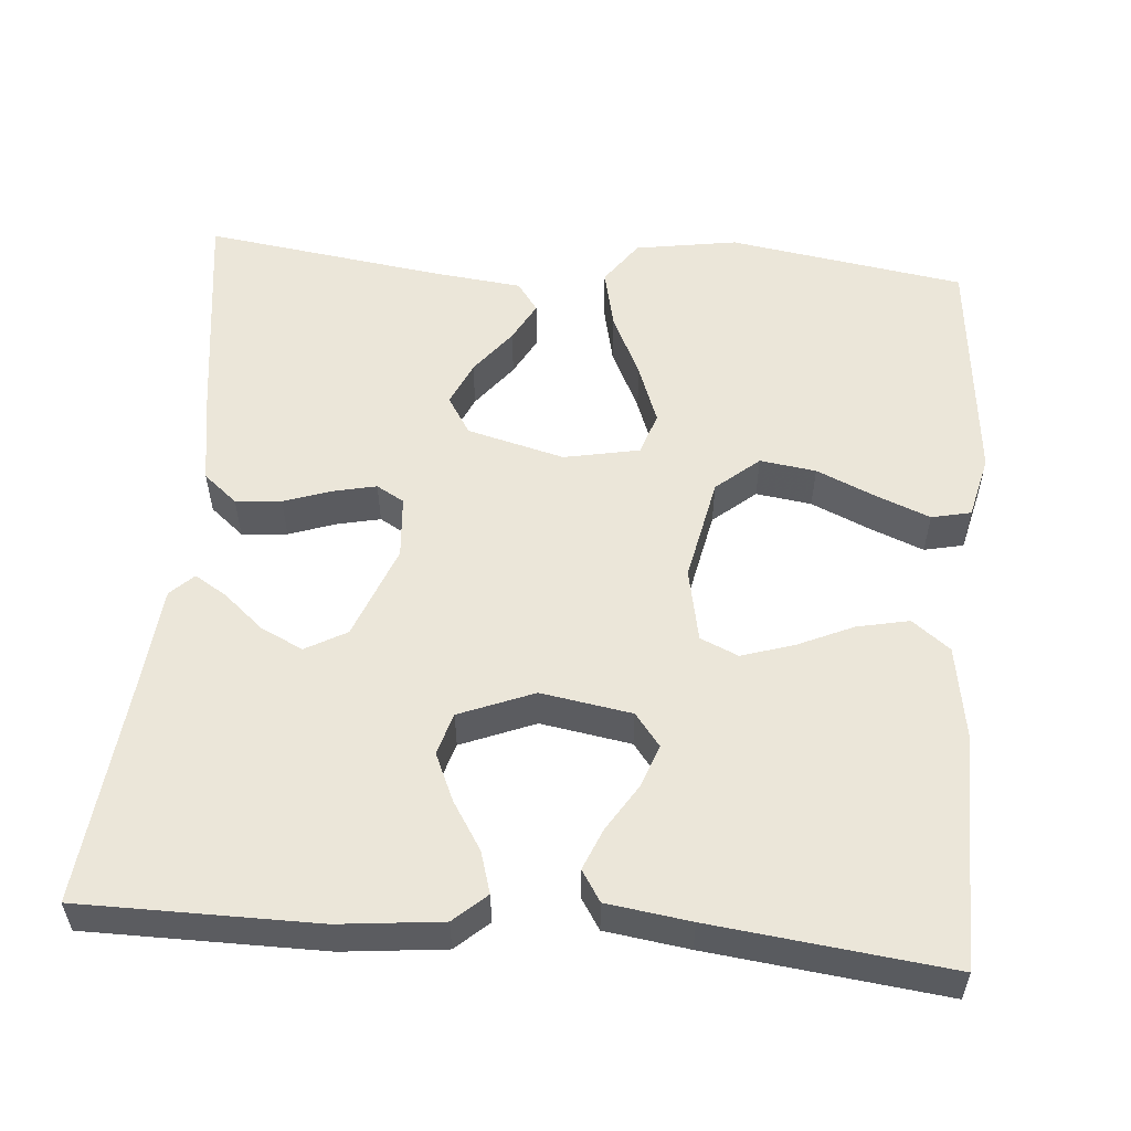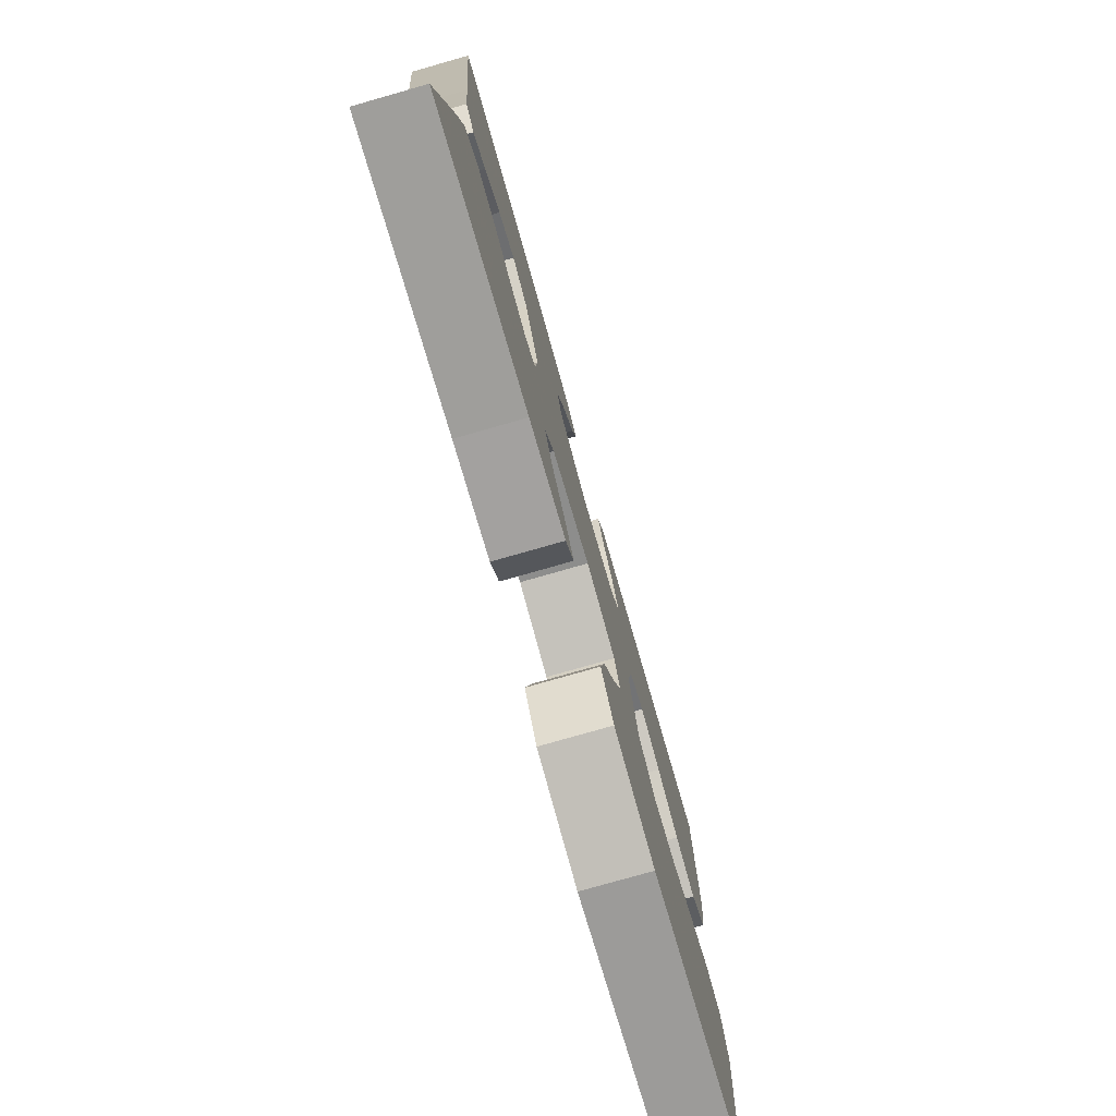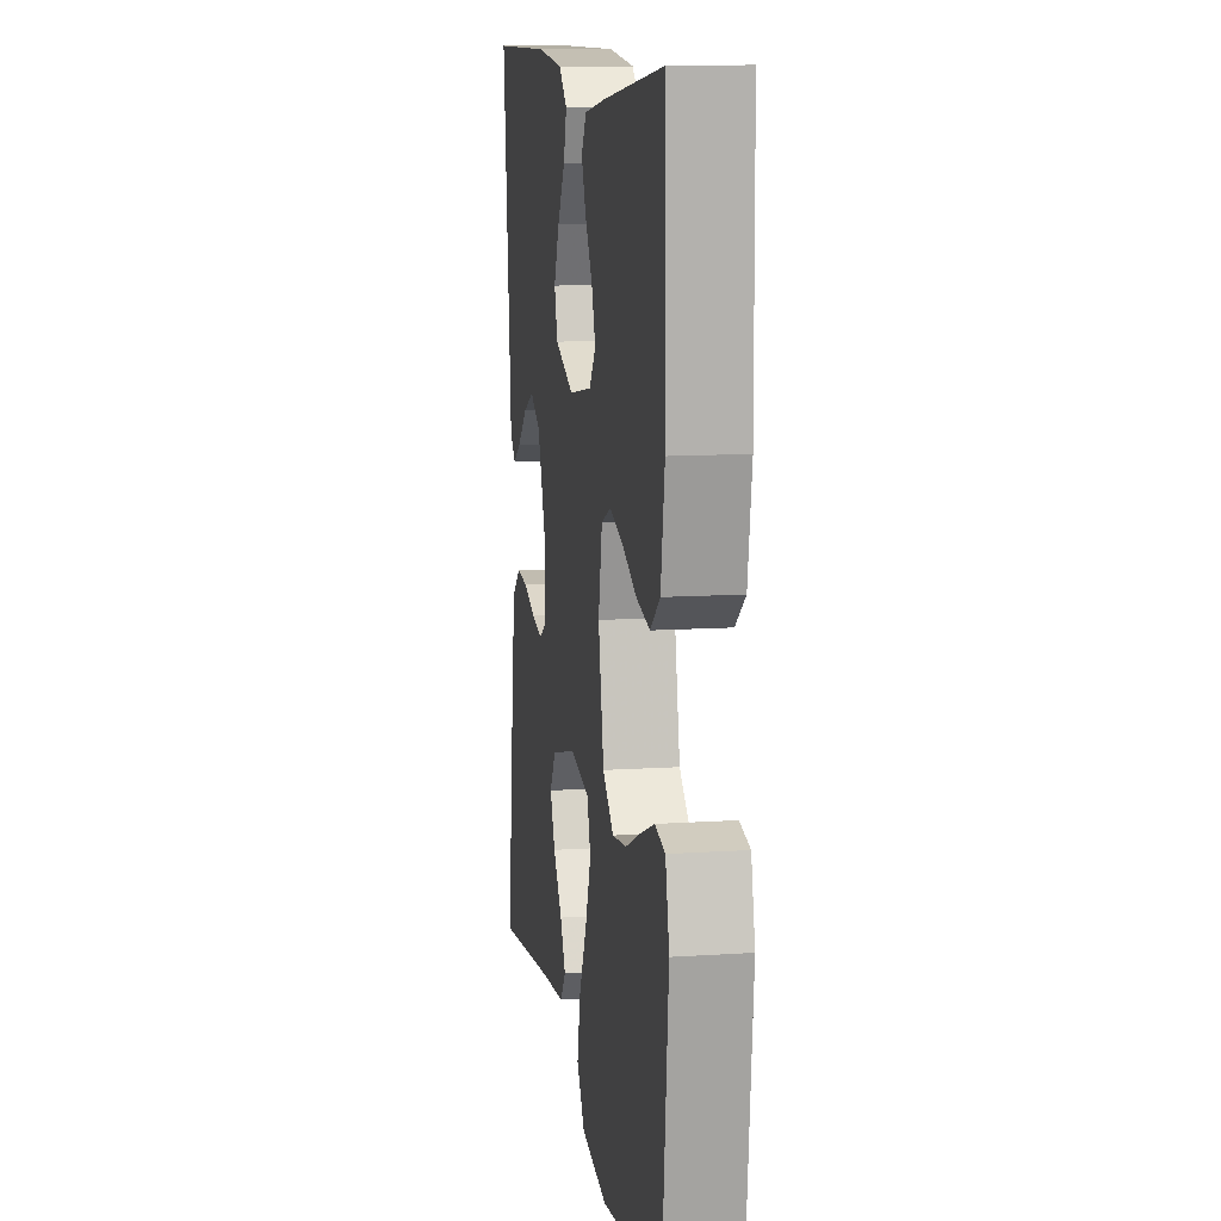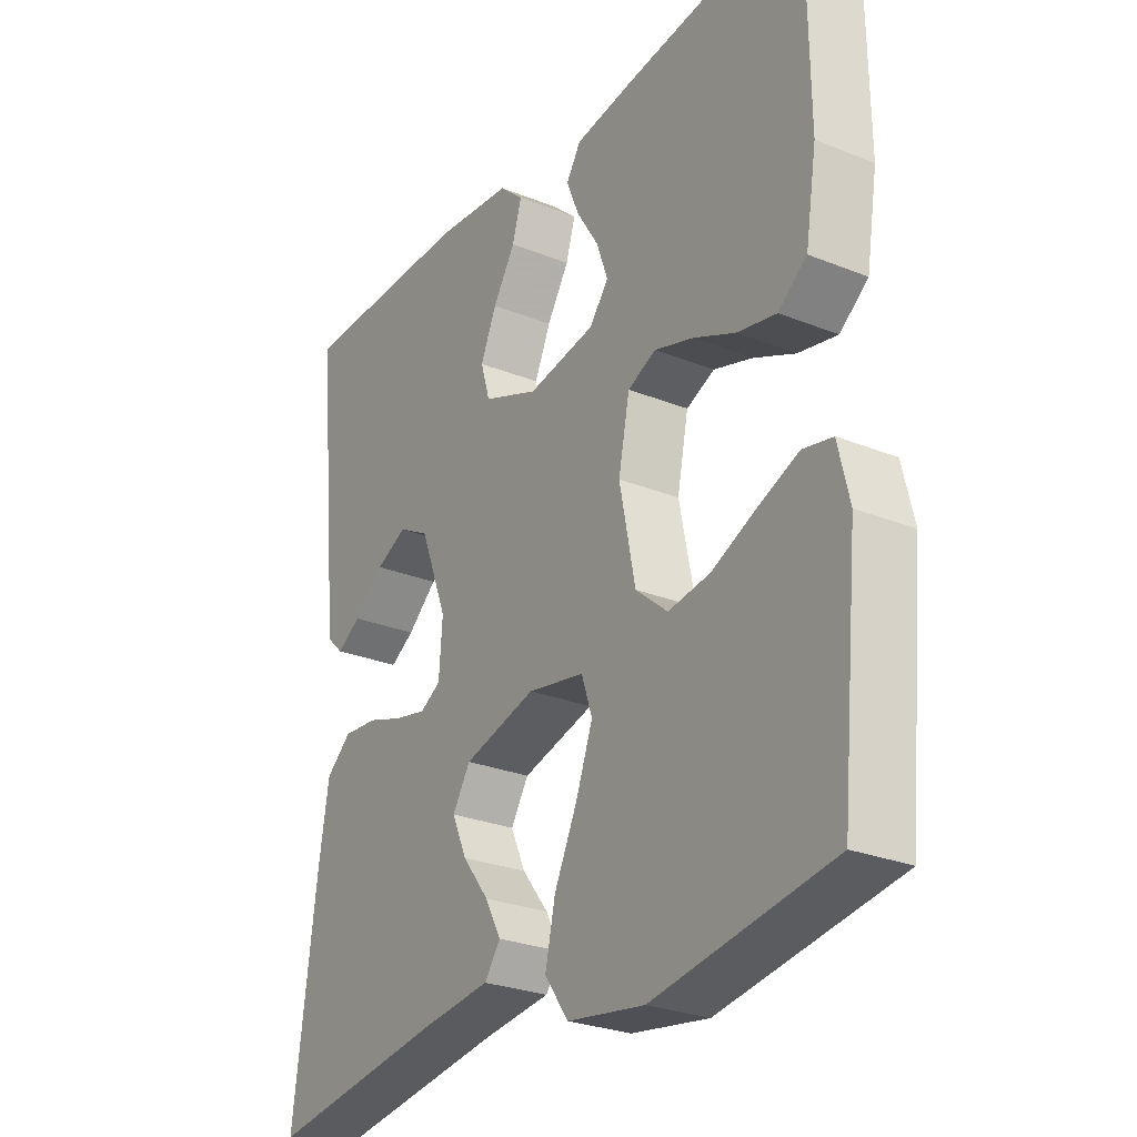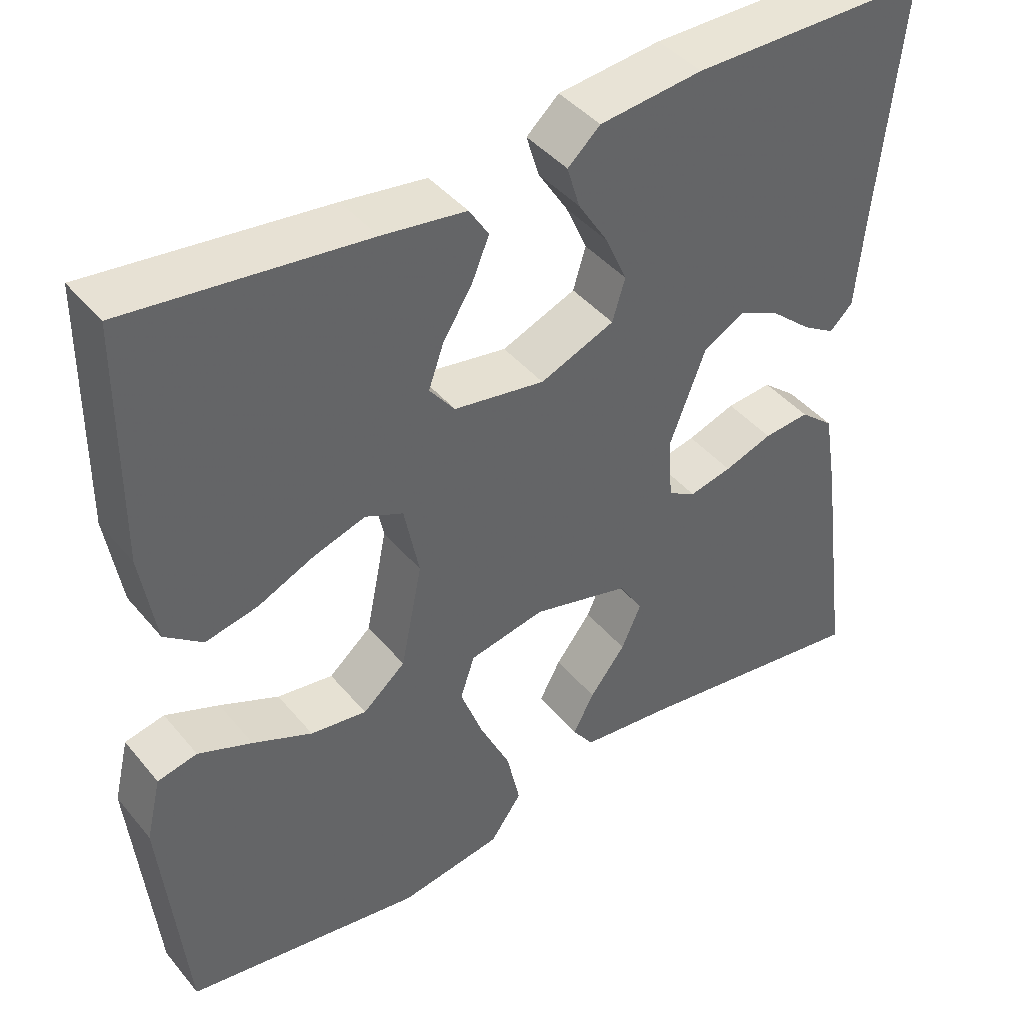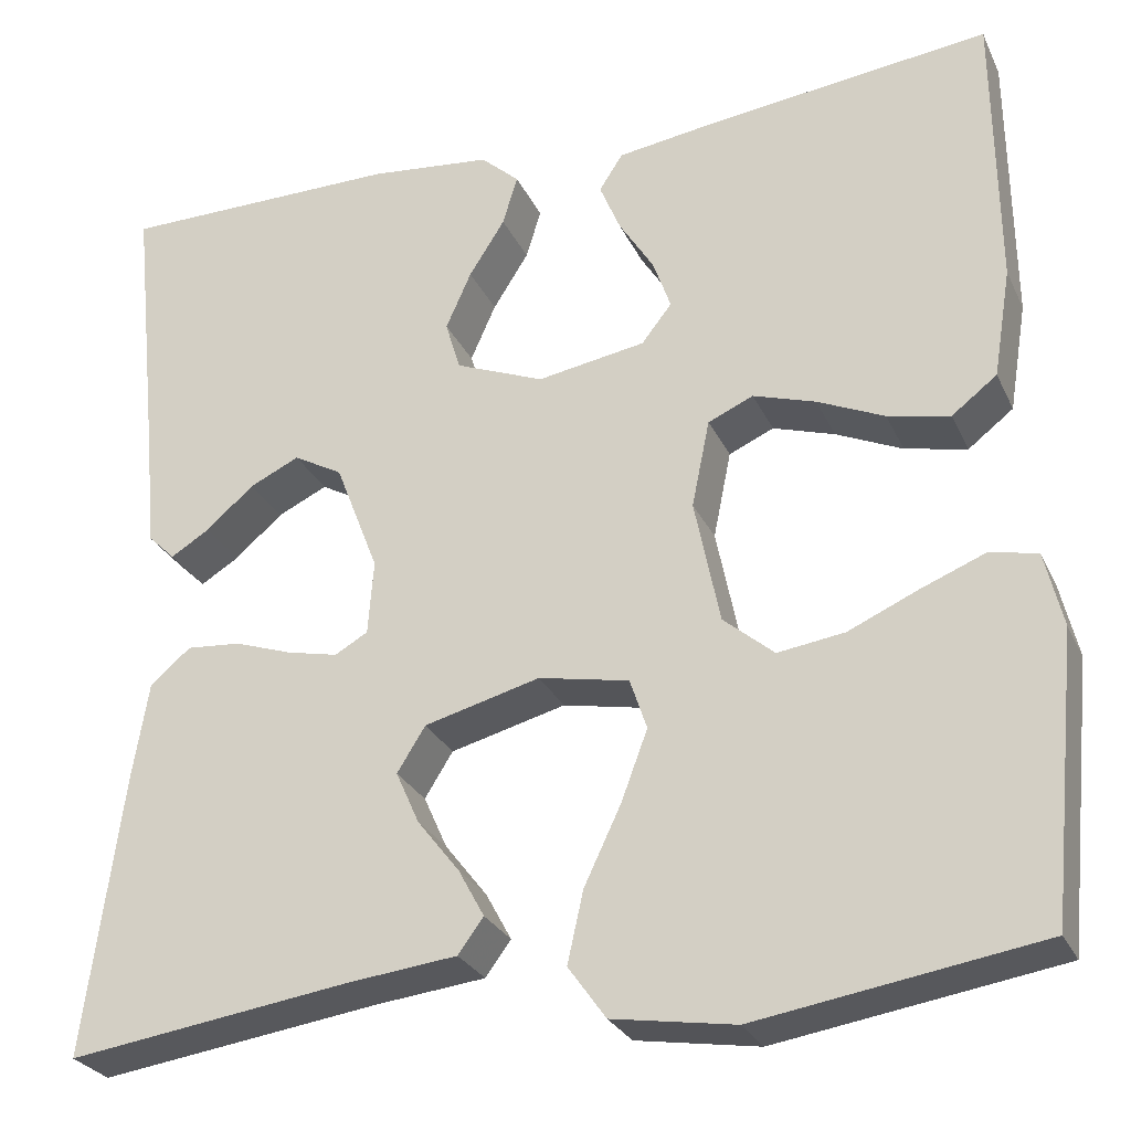
<metadata>
{"format":"obj","ext":"obj","renderer":"f3d","projection":"perspective","resolution":1024,"background":"white","views":[{"elev":55.2,"azim":4.8,"up":"+Y"},{"elev":-78.2,"azim":-74.1,"up":"+Z"},{"elev":11.6,"azim":80.9,"up":"+Z"},{"elev":-27.2,"azim":58.2,"up":"+Z"},{"elev":42.5,"azim":143.8,"up":"+Z"},{"elev":-27.5,"azim":21.1,"up":"+Z"}]}
</metadata>
<code>
v -0.5 0.07 -0.5
v -0.46 0.07 -0.2
v -0.443 0.07 -0.097
v -0.4 0.07 -0.061
v -0.342 0.07 -0.066
v -0.281 0.07 -0.087
v -0.227 0.07 -0.099
v -0.192 0.07 -0.079
v -0.186 0.07 0
v -0.232 0.07 0.119
v -0.284 0.07 0.148
v -0.337 0.07 0.123
v -0.388 0.07 0.079
v -0.429 0.07 0.054
v -0.458 0.07 0.082
v -0.469 0.07 0.2
v -0.5 0.07 0.5
v -0.2 0.07 0.501
v -0.07 0.07 0.487
v -0.029 0.07 0.45
v -0.045 0.07 0.397
v -0.083 0.07 0.337
v -0.11 0.07 0.276
v -0.094 0.07 0.223
v 0 0.07 0.185
v 0.115 0.07 0.204
v 0.147 0.07 0.245
v 0.128 0.07 0.299
v 0.091 0.07 0.358
v 0.069 0.07 0.411
v 0.094 0.07 0.45
v 0.2 0.07 0.465
v 0.5 0.07 0.5
v 0.503 0.07 0.2
v 0.484 0.07 0.084
v 0.436 0.07 0.047
v 0.37 0.07 0.061
v 0.299 0.07 0.093
v 0.233 0.07 0.114
v 0.185 0.07 0.093
v 0.166 0.07 0
v 0.193 0.07 -0.133
v 0.247 0.07 -0.179
v 0.318 0.07 -0.169
v 0.393 0.07 -0.136
v 0.461 0.07 -0.109
v 0.511 0.07 -0.12
v 0.53 0.07 -0.2
v 0.5 0.07 -0.5
v 0.2 0.07 -0.547
v 0.07 0.07 -0.526
v 0.03 0.07 -0.47
v 0.047 0.07 -0.394
v 0.086 0.07 -0.312
v 0.114 0.07 -0.237
v 0.096 0.07 -0.183
v 0 0.07 -0.164
v -0.123 0.07 -0.196
v -0.153 0.07 -0.244
v -0.128 0.07 -0.3
v -0.083 0.07 -0.358
v -0.056 0.07 -0.408
v -0.083 0.07 -0.445
v -0.2 0.07 -0.458
v -0.5 0 -0.5
v -0.46 0 -0.2
v -0.443 0 -0.097
v -0.4 0 -0.061
v -0.342 0 -0.066
v -0.281 0 -0.087
v -0.227 0 -0.099
v -0.192 0 -0.079
v -0.186 0 0
v -0.232 0 0.119
v -0.284 0 0.148
v -0.337 0 0.123
v -0.388 0 0.079
v -0.429 0 0.054
v -0.458 0 0.082
v -0.469 0 0.2
v -0.5 0 0.5
v -0.2 0 0.501
v -0.07 0 0.487
v -0.029 0 0.45
v -0.045 0 0.397
v -0.083 0 0.337
v -0.11 0 0.276
v -0.094 0 0.223
v 0 0 0.185
v 0.115 0 0.204
v 0.147 0 0.245
v 0.128 0 0.299
v 0.091 0 0.358
v 0.069 0 0.411
v 0.094 0 0.45
v 0.2 0 0.465
v 0.5 0 0.5
v 0.503 0 0.2
v 0.484 0 0.084
v 0.436 0 0.047
v 0.37 0 0.061
v 0.299 0 0.093
v 0.233 0 0.114
v 0.185 0 0.093
v 0.166 0 0
v 0.193 0 -0.133
v 0.247 0 -0.179
v 0.318 0 -0.169
v 0.393 0 -0.136
v 0.461 0 -0.109
v 0.511 0 -0.12
v 0.53 0 -0.2
v 0.5 0 -0.5
v 0.2 0 -0.547
v 0.07 0 -0.526
v 0.03 0 -0.47
v 0.047 0 -0.394
v 0.086 0 -0.312
v 0.114 0 -0.237
v 0.096 0 -0.183
v 0 0 -0.164
v -0.123 0 -0.196
v -0.153 0 -0.244
v -0.128 0 -0.3
v -0.083 0 -0.358
v -0.056 0 -0.408
v -0.083 0 -0.445
v -0.2 0 -0.458
f 62 63 64
f 61 62 64
f 60 61 64
f 4 5 6
f 3 4 6
f 2 3 6
f 1 2 6
f 64 1 6
f 60 64 6
f 59 60 6
f 58 59 6 7
f 57 58 7 8
f 56 57 8 9
f 52 53 54
f 51 52 54
f 50 51 54
f 49 50 54
f 48 49 54
f 47 48 54
f 46 47 54
f 45 46 54
f 44 45 54
f 43 44 54 55
f 42 43 55 56
f 36 37 38
f 35 36 38
f 34 35 38
f 33 34 38
f 32 33 38
f 31 32 38
f 30 31 38
f 29 30 38
f 28 29 38
f 27 28 38 39
f 26 27 39 40
f 20 21 22
f 19 20 22
f 18 19 22
f 17 18 22
f 16 17 22
f 16 22 23
f 14 15 16
f 13 14 16
f 12 13 16
f 11 12 16 23
f 10 11 23 24
f 10 24 25
f 9 10 25
f 56 9 25
f 42 56 25
f 41 42 25
f 25 26 40 41
f 128 127 126
f 128 126 125
f 128 125 124
f 70 69 68
f 70 68 67
f 70 67 66
f 70 66 65
f 70 65 128
f 70 128 124
f 70 124 123
f 71 70 123 122
f 72 71 122 121
f 73 72 121 120
f 118 117 116
f 118 116 115
f 118 115 114
f 118 114 113
f 118 113 112
f 118 112 111
f 118 111 110
f 118 110 109
f 118 109 108
f 119 118 108 107
f 120 119 107 106
f 102 101 100
f 102 100 99
f 102 99 98
f 102 98 97
f 102 97 96
f 102 96 95
f 102 95 94
f 102 94 93
f 102 93 92
f 103 102 92 91
f 104 103 91 90
f 86 85 84
f 86 84 83
f 86 83 82
f 86 82 81
f 86 81 80
f 87 86 80
f 80 79 78
f 80 78 77
f 80 77 76
f 87 80 76 75
f 88 87 75 74
f 89 88 74
f 89 74 73
f 89 73 120
f 89 120 106
f 89 106 105
f 105 104 90 89
f 1 65 66 2
f 2 66 67 3
f 3 67 68 4
f 4 68 69 5
f 5 69 70 6
f 6 70 71 7
f 7 71 72 8
f 8 72 73 9
f 9 73 74 10
f 10 74 75 11
f 11 75 76 12
f 12 76 77 13
f 13 77 78 14
f 14 78 79 15
f 15 79 80 16
f 16 80 81 17
f 17 81 82 18
f 18 82 83 19
f 19 83 84 20
f 20 84 85 21
f 21 85 86 22
f 22 86 87 23
f 23 87 88 24
f 24 88 89 25
f 25 89 90 26
f 26 90 91 27
f 27 91 92 28
f 28 92 93 29
f 29 93 94 30
f 30 94 95 31
f 31 95 96 32
f 32 96 97 33
f 33 97 98 34
f 34 98 99 35
f 35 99 100 36
f 36 100 101 37
f 37 101 102 38
f 38 102 103 39
f 39 103 104 40
f 40 104 105 41
f 41 105 106 42
f 42 106 107 43
f 43 107 108 44
f 44 108 109 45
f 45 109 110 46
f 46 110 111 47
f 47 111 112 48
f 48 112 113 49
f 49 113 114 50
f 50 114 115 51
f 51 115 116 52
f 52 116 117 53
f 53 117 118 54
f 54 118 119 55
f 55 119 120 56
f 56 120 121 57
f 57 121 122 58
f 58 122 123 59
f 59 123 124 60
f 60 124 125 61
f 61 125 126 62
f 62 126 127 63
f 63 127 128 64
f 64 128 65 1

</code>
